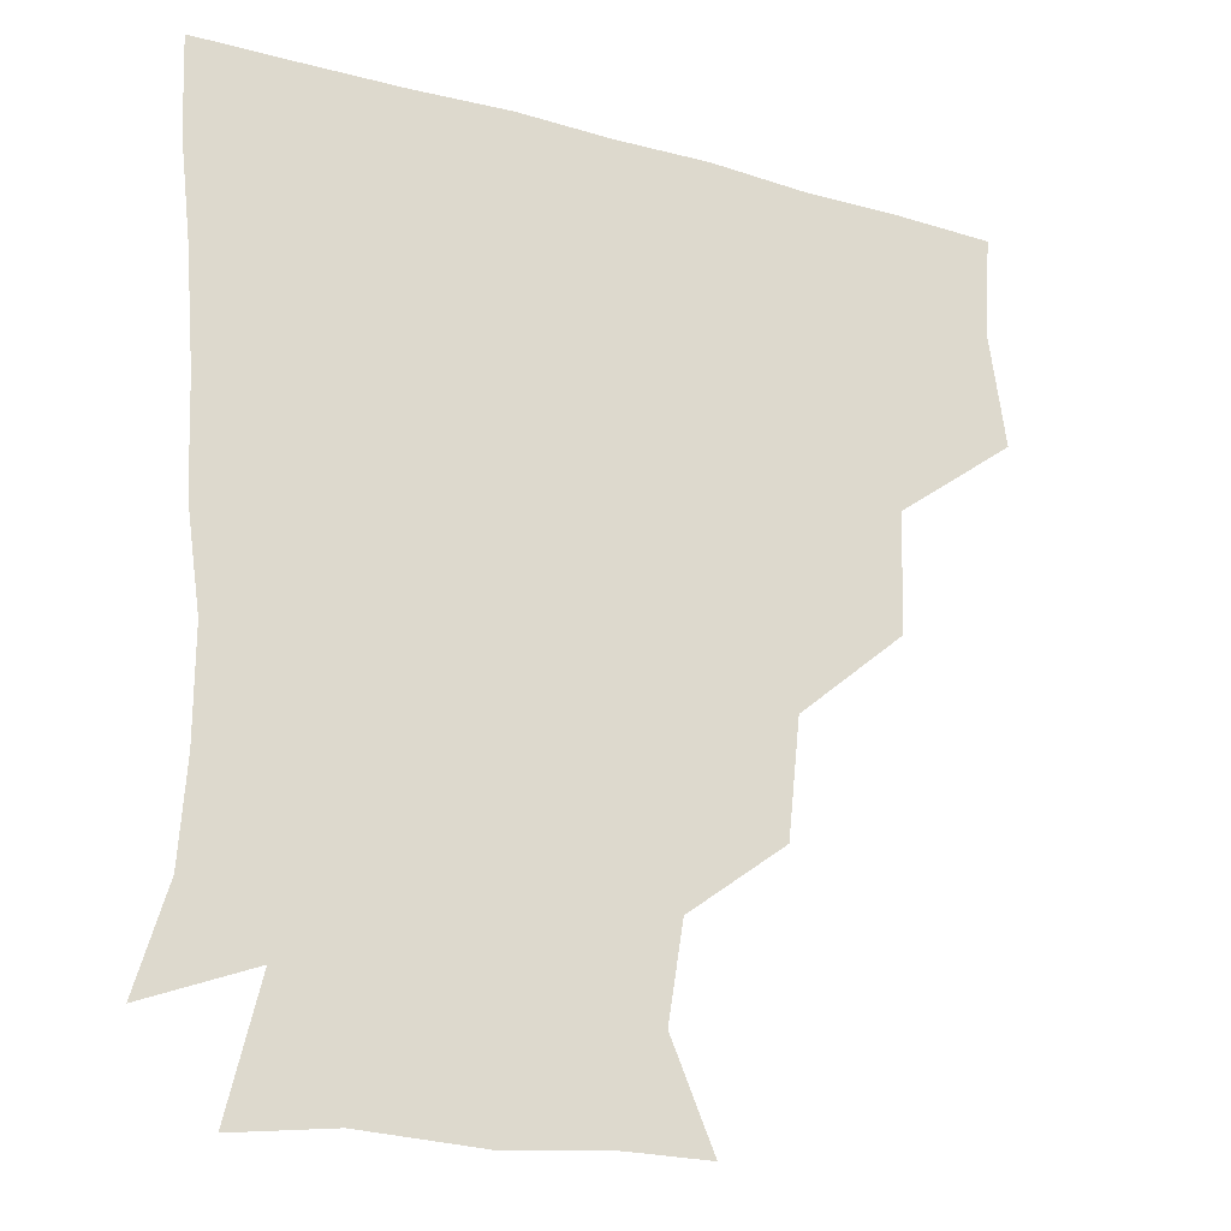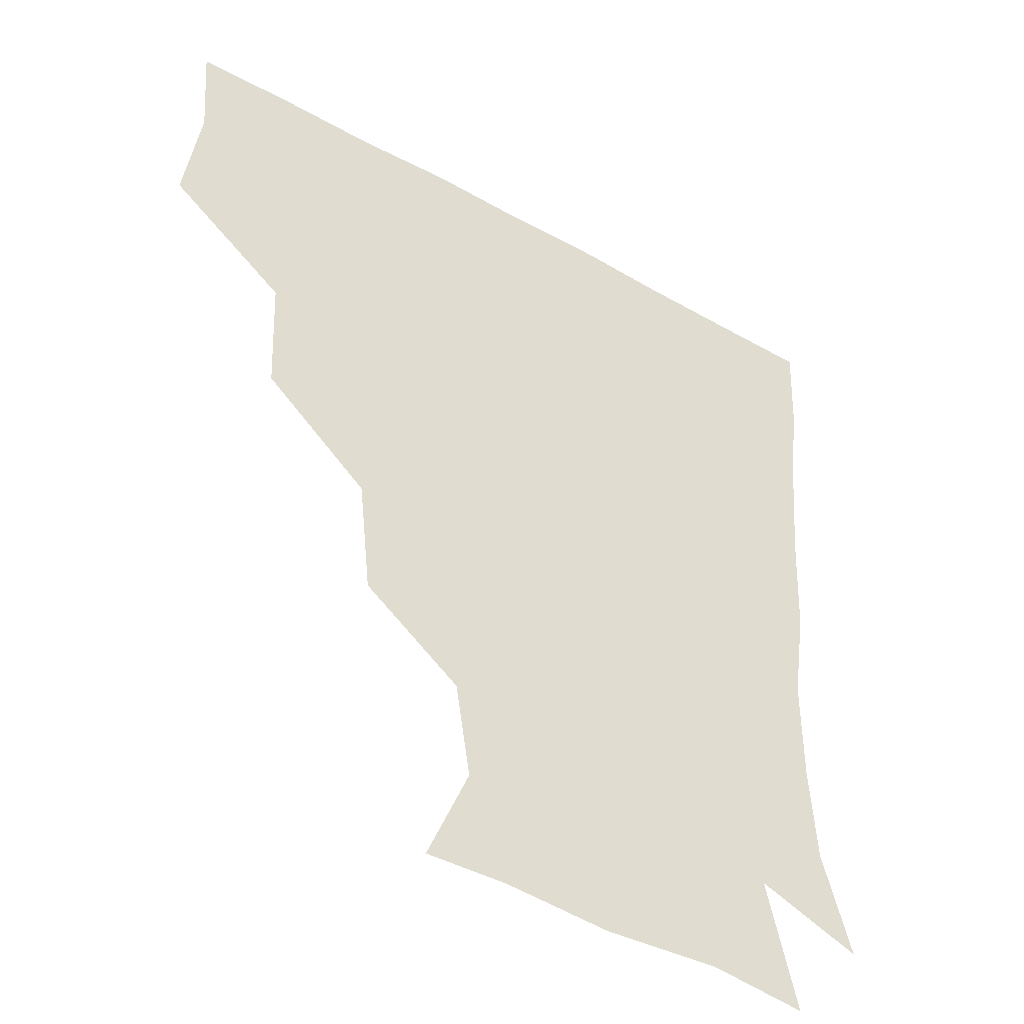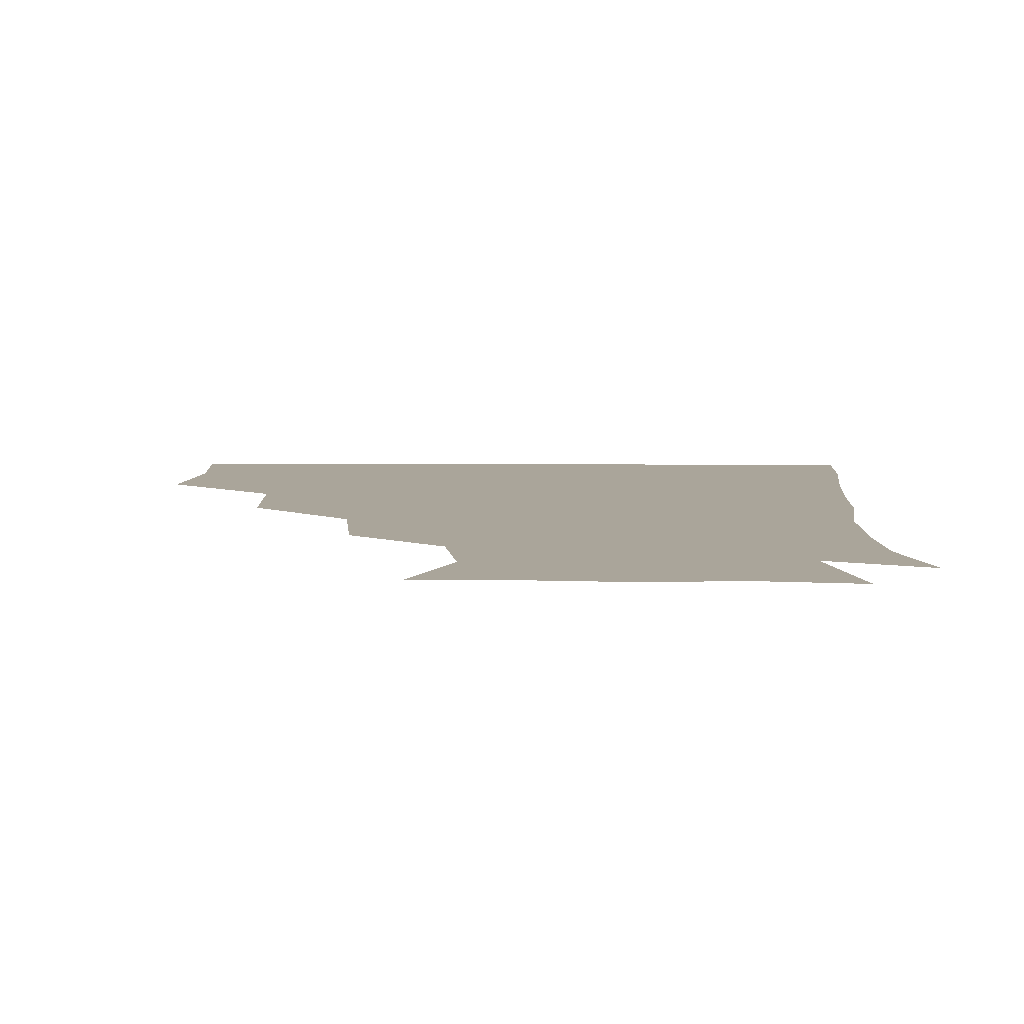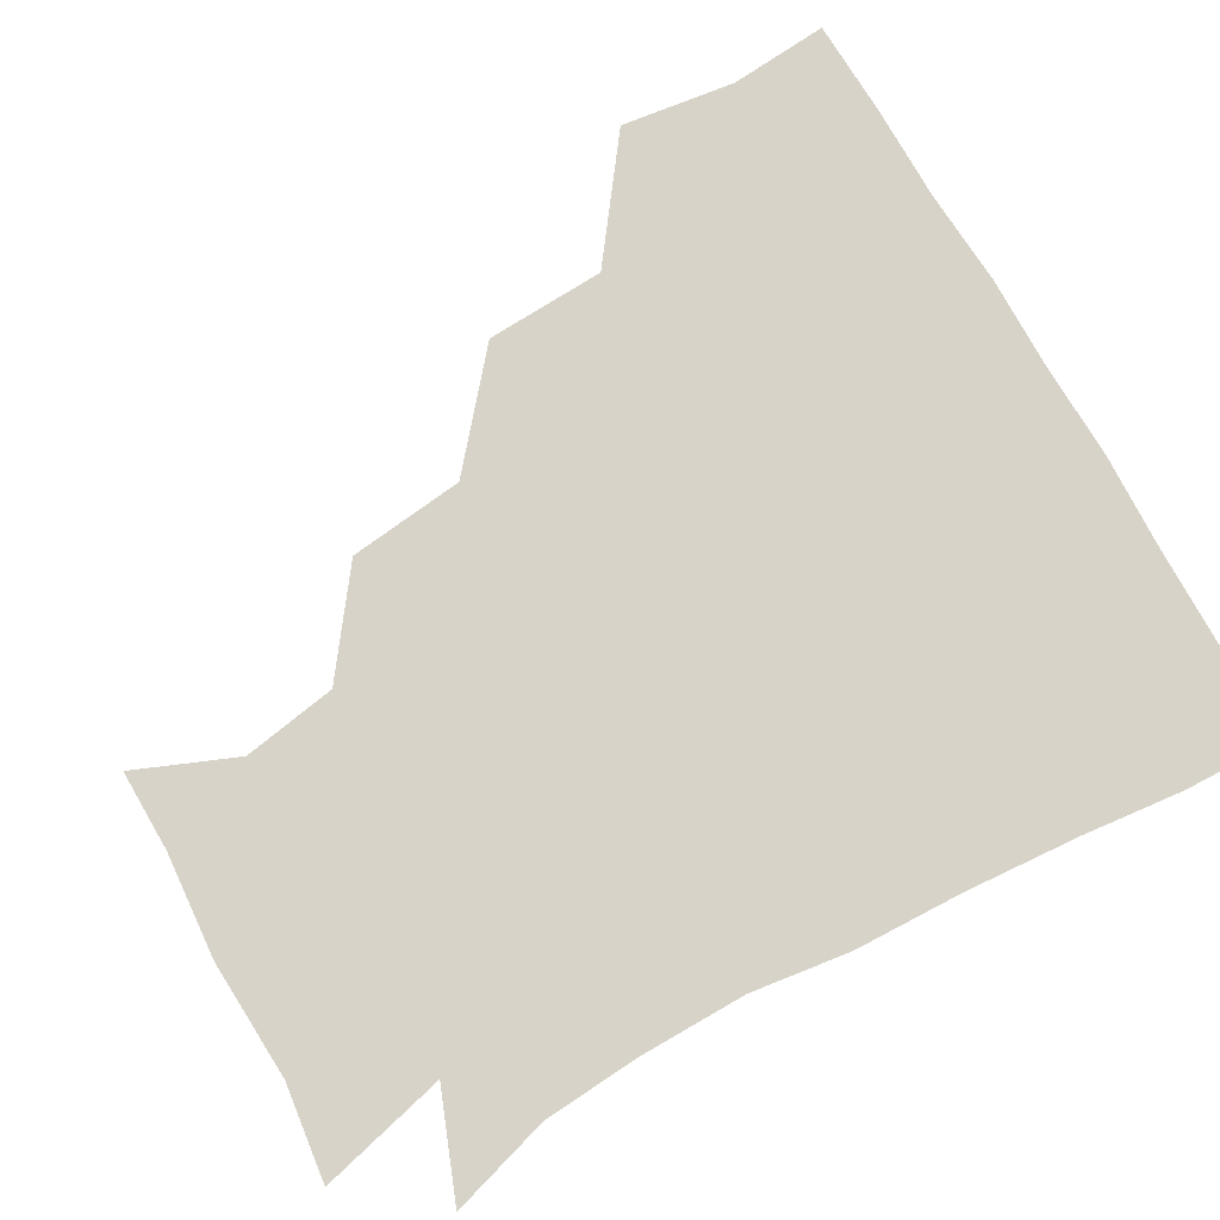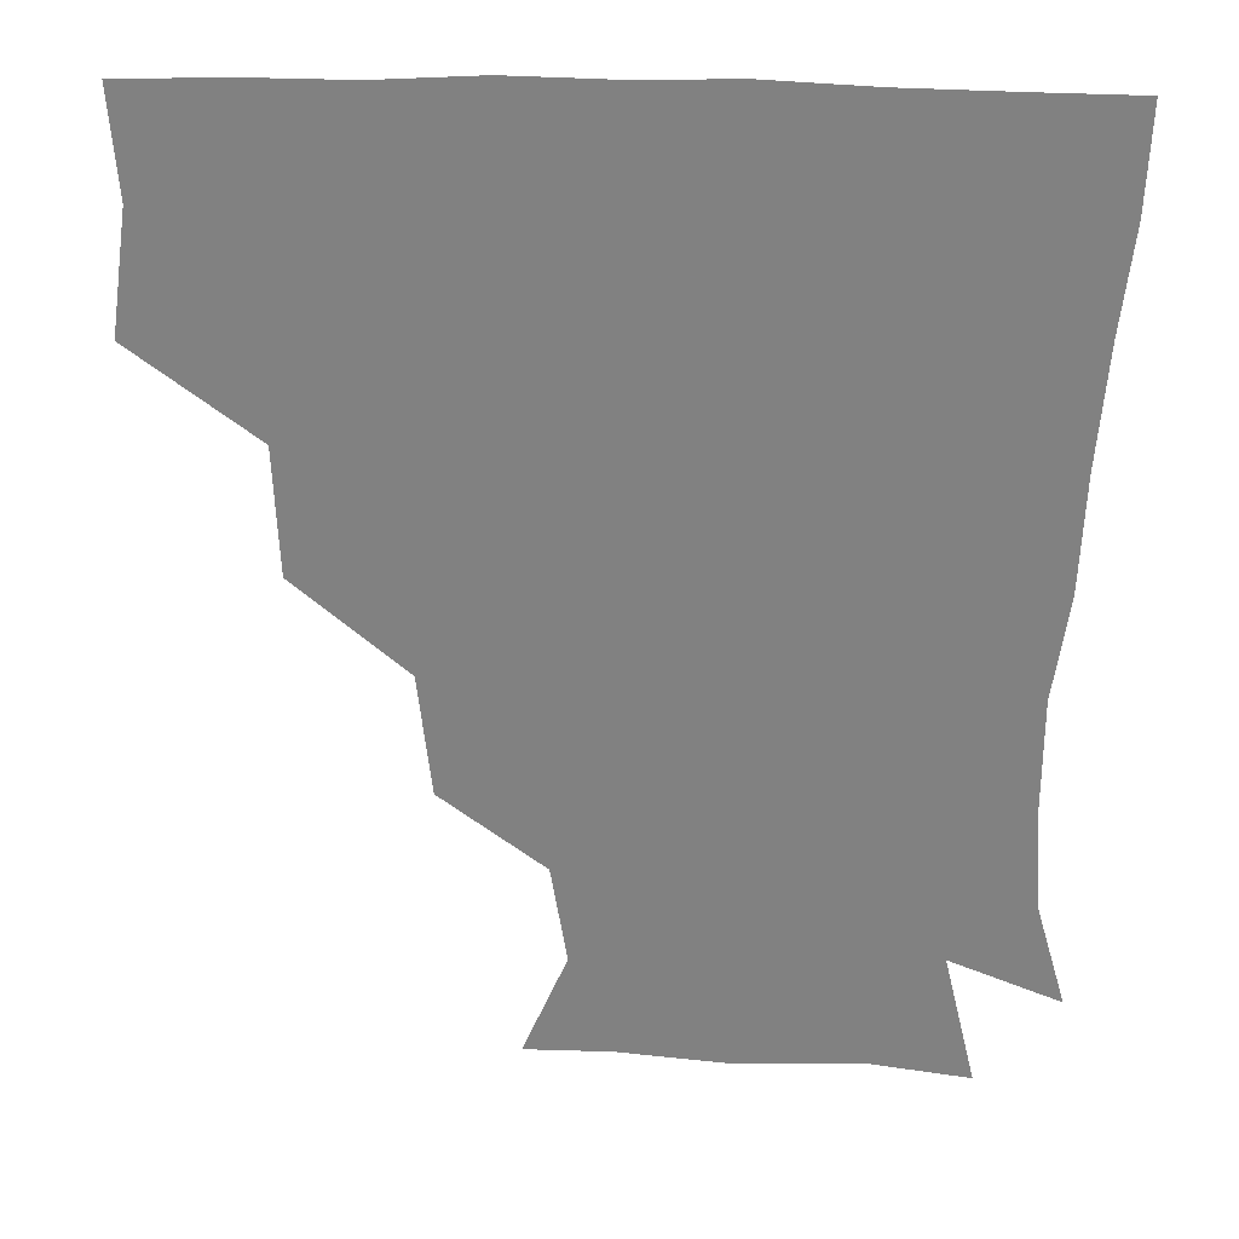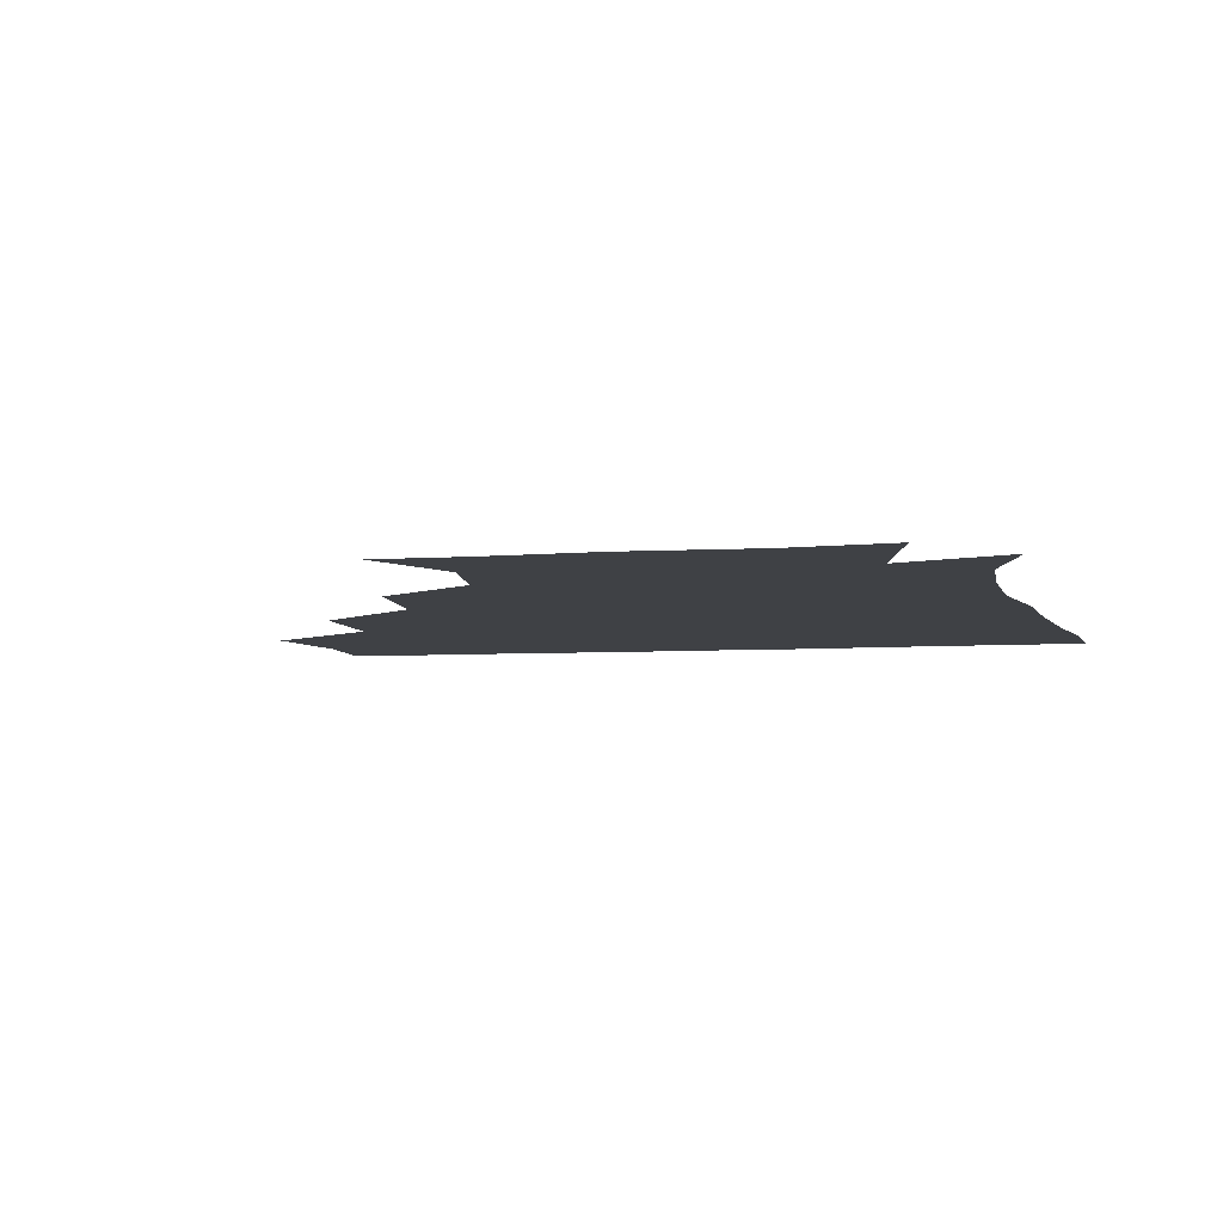
<metadata>
{"format":"obj","ext":"obj","renderer":"f3d","projection":"perspective","resolution":1024,"background":"white","views":[{"elev":-23.0,"azim":154.6,"up":"+Y"},{"elev":-43.4,"azim":-33.6,"up":"+Y"},{"elev":7.6,"azim":0.8,"up":"+Z"},{"elev":77.2,"azim":60.1,"up":"+Z"},{"elev":29.3,"azim":2.9,"up":"+Y"},{"elev":-5.3,"azim":12.7,"up":"+Z"}]}
</metadata>
<code>
v 448.9 355.3 0
v 453.8 389.9 0
v 451.6 420.3 0
v 485.7 291.8 0
v 484.3 328.5 0
v 484.2 363 0
v 482.8 391.3 0
v 481.4 421.2 0
v 521.5 228.9 0
v 517.7 264.3 0
v 514.1 300 0
v 513.7 334.3 0
v 512.9 362.7 0
v 512 391.3 0
v 511.5 421 0
v 543 146.9 0
v 555.9 177.4 0
v 551.3 206.3 0
v 547.3 243.1 0
v 544.5 272.5 0
v 543.8 305.2 0
v 542.4 333.4 0
v 542.7 362.8 0
v 542 391.1 0
v 541.1 422.7 0
v 568.1 147 0
v 577.9 181.3 0
v 575.4 212.7 0
v 573.1 245.7 0
v 572.9 276.9 0
v 572.6 306.6 0
v 572.4 334.4 0
v 572.1 362.3 0
v 572 390.6 0
v 570.5 422.1 0
v 600.4 144.2 0
v 602.8 185.9 0
v 602.2 217.7 0
v 601 248.2 0
v 600.9 278 0
v 601.4 306 0
v 601.7 334.1 0
v 602.3 363 0
v 601.7 391.1 0
v 599.5 422.8 0
v 636.6 145.8 0
v 629.2 186 0
v 627.5 218.3 0
v 627.5 247.7 0
v 628.5 276.2 0
v 629.4 306.2 0
v 630.5 335.6 0
v 631.4 363.3 0
v 632 391 0
v 629.8 421.4 0
v 666 141.8 0
v 656.7 181 0
v 651.3 215.6 0
v 652.4 243.6 0
v 654.2 273 0
v 655.7 304.4 0
v 657.4 334.4 0
v 660.1 362.8 0
v 661.3 391.5 0
v 660.5 420.8 0
v 688.5 168.3 0
v 679.6 199.2 0
v 677.6 229 0
v 677.6 261.9 0
v 682 292 0
v 683.3 325.4 0
v 686.1 360.5 0
v 689.5 391 0
v 690.7 420.4 0
f 5 6 1
f 1 6 2
f 6 7 2
f 2 7 3
f 7 8 3
f 10 11 4
f 4 11 5
f 11 12 5
f 5 12 6
f 12 13 6
f 6 13 7
f 13 14 7
f 7 14 8
f 14 15 8
f 18 19 9
f 9 19 10
f 19 20 10
f 10 20 11
f 20 21 11
f 11 21 12
f 21 22 12
f 12 22 13
f 22 23 13
f 13 23 14
f 23 24 14
f 14 24 15
f 24 25 15
f 16 26 17
f 26 27 17
f 17 27 18
f 27 28 18
f 18 28 19
f 28 29 19
f 19 29 20
f 29 30 20
f 20 30 21
f 30 31 21
f 21 31 22
f 31 32 22
f 22 32 23
f 32 33 23
f 23 33 24
f 33 34 24
f 24 34 25
f 34 35 25
f 26 36 27
f 36 37 27
f 27 37 28
f 37 38 28
f 28 38 29
f 38 39 29
f 29 39 30
f 39 40 30
f 30 40 31
f 40 41 31
f 31 41 32
f 41 42 32
f 32 42 33
f 42 43 33
f 33 43 34
f 43 44 34
f 34 44 35
f 44 45 35
f 36 46 37
f 46 47 37
f 37 47 38
f 47 48 38
f 38 48 39
f 48 49 39
f 39 49 40
f 49 50 40
f 40 50 41
f 50 51 41
f 41 51 42
f 51 52 42
f 42 52 43
f 52 53 43
f 43 53 44
f 53 54 44
f 44 54 45
f 54 55 45
f 46 56 47
f 56 57 47
f 47 57 48
f 57 58 48
f 48 58 49
f 58 59 49
f 49 59 50
f 59 60 50
f 50 60 51
f 60 61 51
f 51 61 52
f 61 62 52
f 52 62 53
f 62 63 53
f 53 63 54
f 63 64 54
f 54 64 55
f 64 65 55
f 57 66 58
f 66 67 58
f 58 67 59
f 67 68 59
f 59 68 60
f 68 69 60
f 60 69 61
f 69 70 61
f 61 70 62
f 70 71 62
f 62 71 63
f 71 72 63
f 63 72 64
f 72 73 64
f 64 73 65
f 73 74 65

</code>
